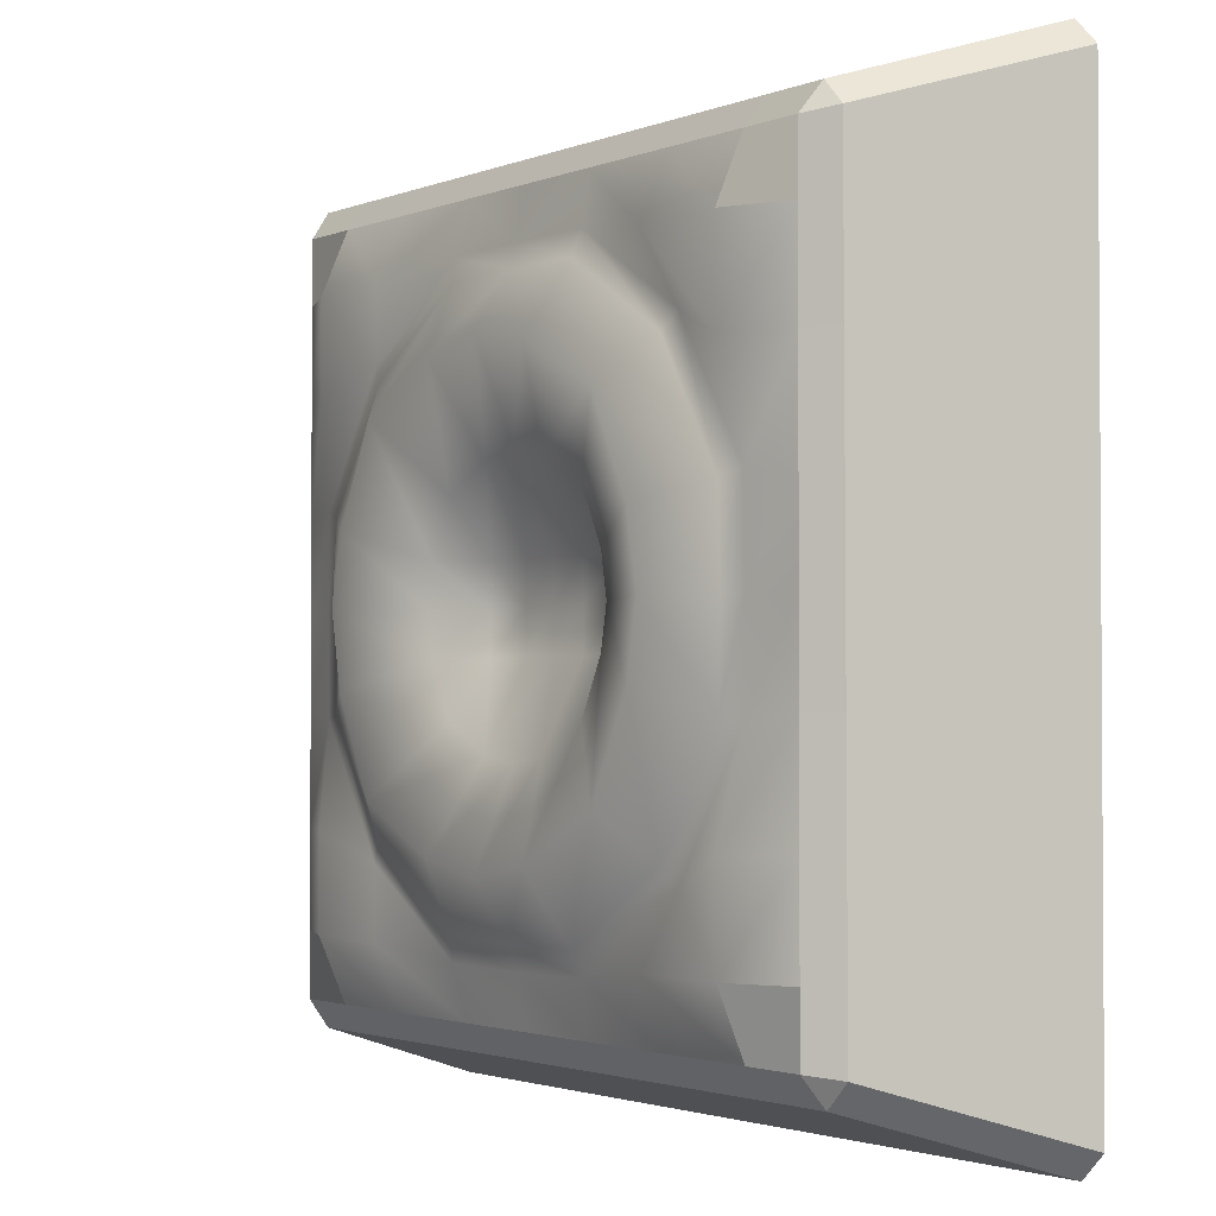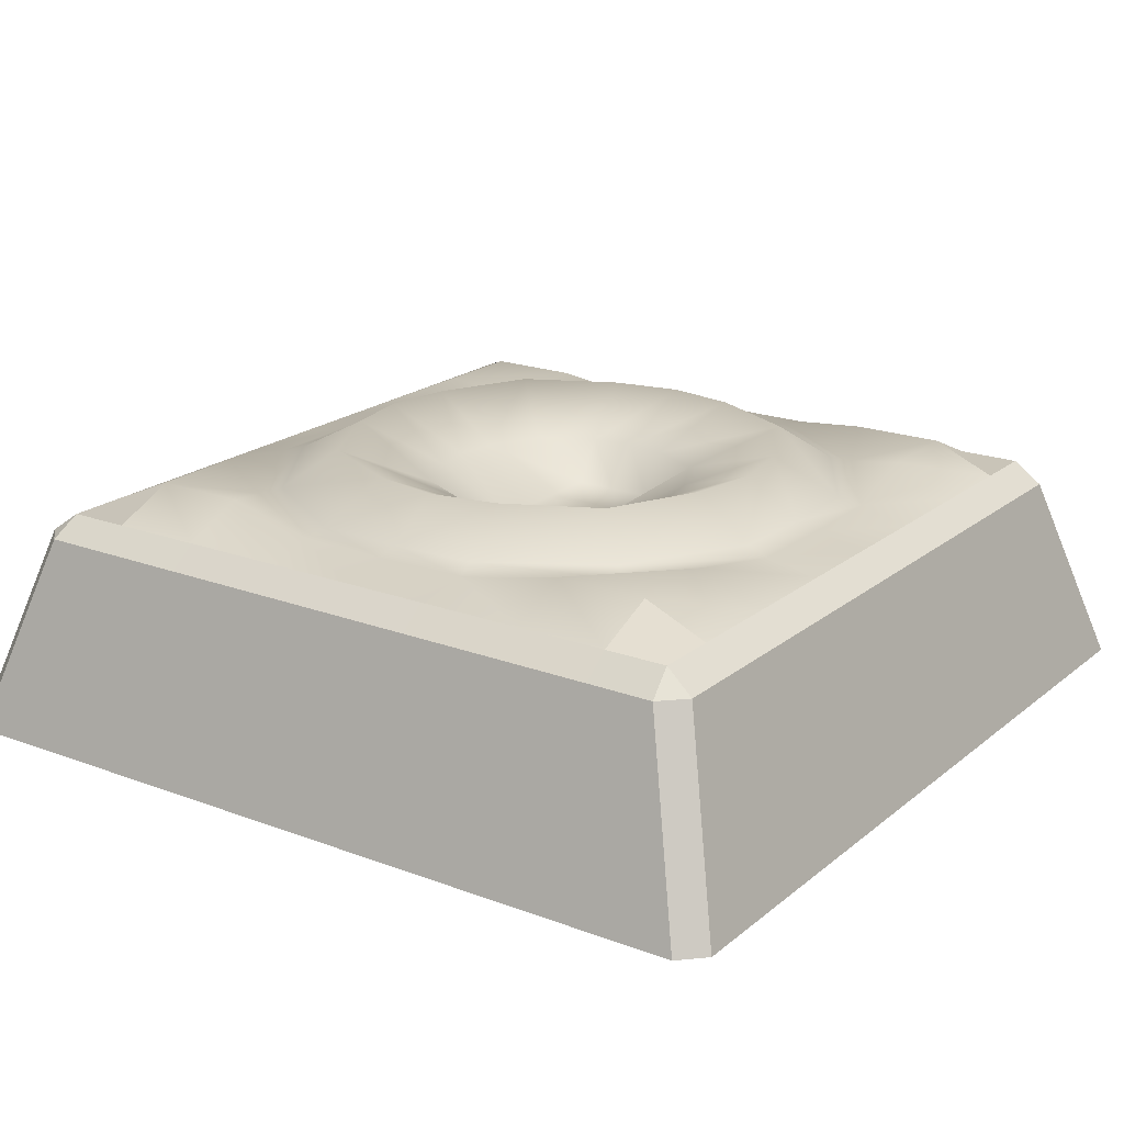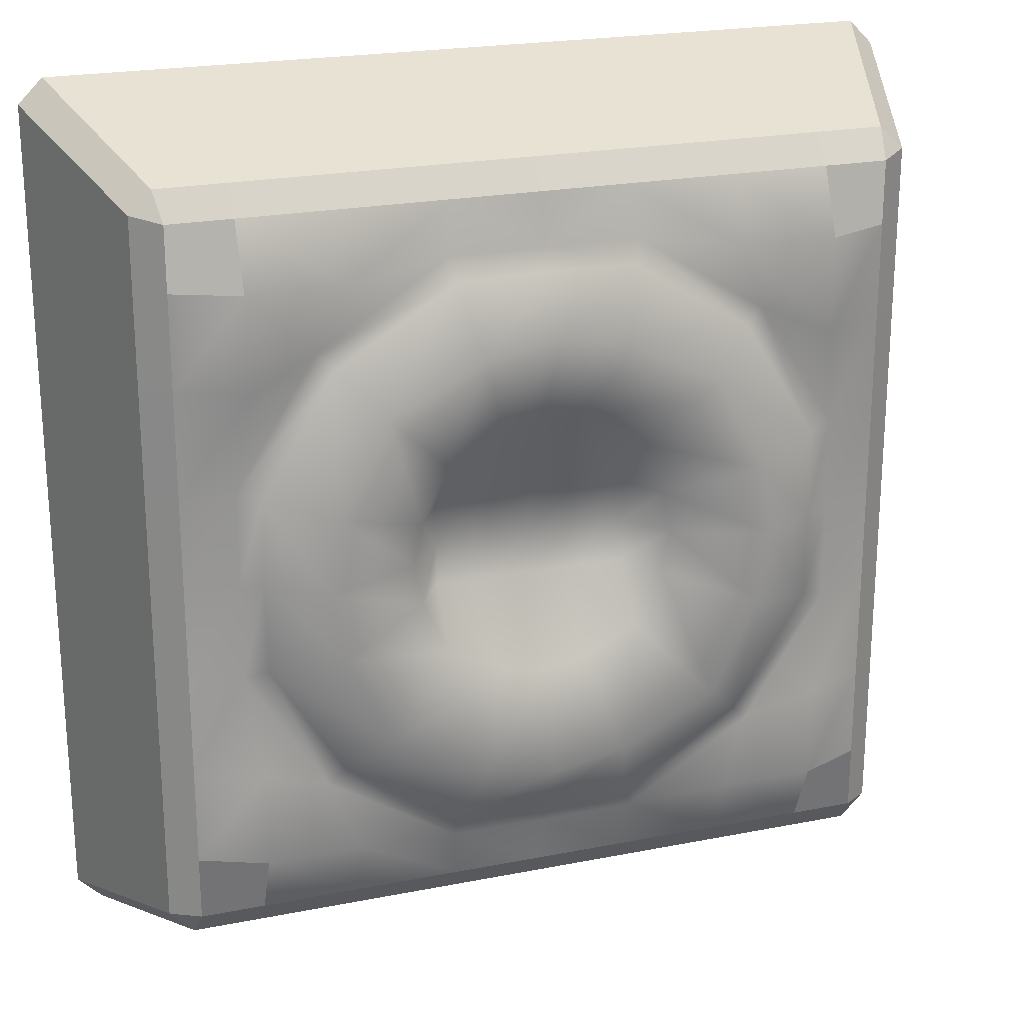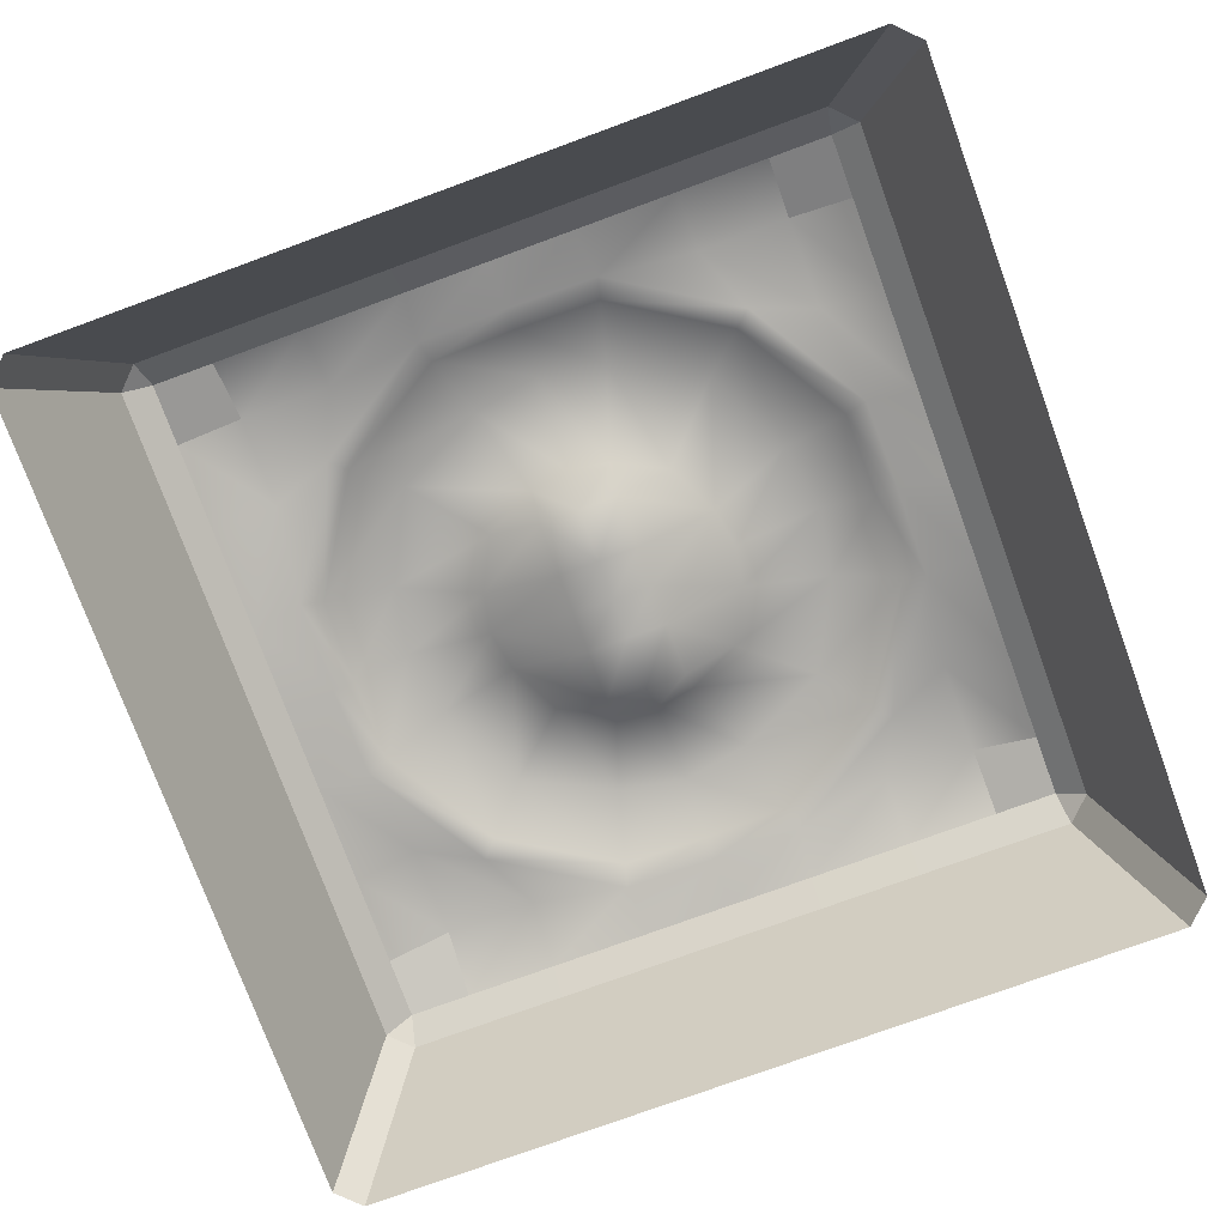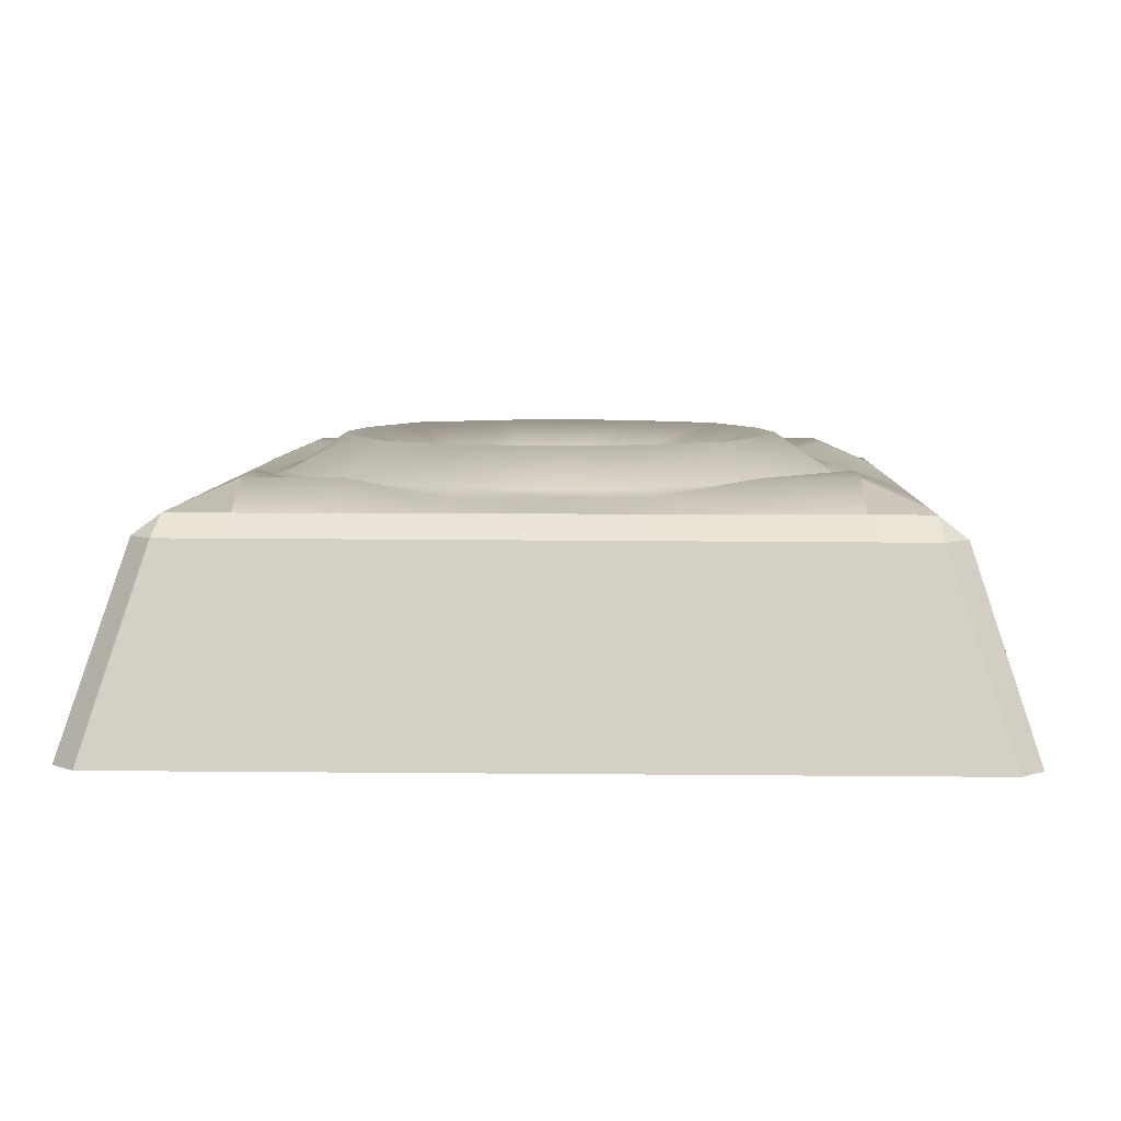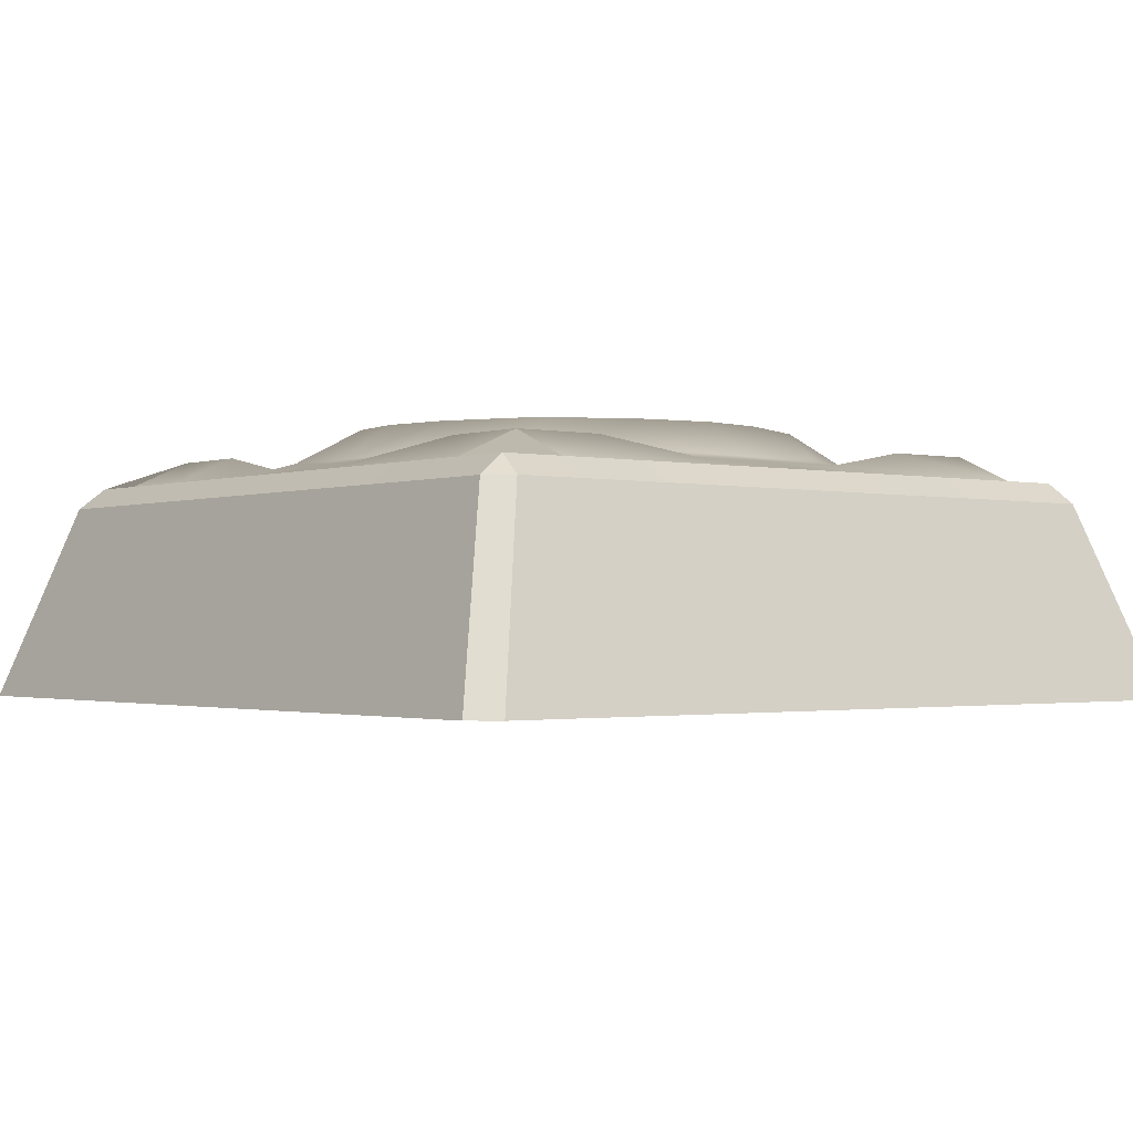
<metadata>
{"format":"obj","ext":"obj","renderer":"f3d","projection":"perspective","resolution":1024,"background":"white","views":[{"elev":-2.1,"azim":-126.1,"up":"+Z"},{"elev":19.9,"azim":124.7,"up":"+Y"},{"elev":22.4,"azim":161.1,"up":"+Z"},{"elev":-76.4,"azim":110.1,"up":"+Y"},{"elev":6.7,"azim":91.9,"up":"+Y"},{"elev":-1.4,"azim":51.2,"up":"+Y"}]}
</metadata>
<code>
g default
v -0.8596 0.2042 0.8096
v -0.8063 0.2 0.8609
v -0.7975 0.25 0.7975
v 0.7975 0.25 0.7975
v 0.8096 0.2042 0.8596
v 0.8596 0.2042 0.8096
v -0.8609 0.2 -0.8063
v -0.7975 0.25 -0.7975
v -0.8063 0.2 -0.8609
v 0.8063 0.2 -0.8609
v 0.7975 0.25 -0.7975
v 0.8609 0.2 -0.8063
v -1 -0.25 0.9454
v -0.9454 -0.25 1
v 1 -0.25 0.9454
v 0.9454 -0.25 1
v -1 -0.25 -0.9454
v -0.9454 -0.25 -1
v 1 -0.25 -0.9454
v 0.9454 -0.25 -1
v 0 -0.25 1
v 0.00164 0.2021 0.8602
v 0 0.25 0.7975
v 0 0.25 -0.7975
v 0 0.2 -0.8609
v 0 -0.25 -1
v 0.4406 -0.25 1
v 0.4406 0.2031 0.8599
v 0.4406 0.25 0.7975
v 0.4406 0.25 -0.7975
v 0.4406 0.2 -0.8609
v 0.4406 -0.25 -1
v -0.4406 -0.25 1
v -0.4406 0.2011 0.8606
v -0.4406 0.25 0.7975
v -0.4406 0.25 -0.7975
v -0.4406 0.2 -0.8609
v -0.4406 -0.25 -1
v -1 -0.25 0
v -0.8602 0.2021 0.00164
v -0.7975 0.25 0
v 0.7975 0.25 0
v 0.8602 0.2021 0.00164
v 1 -0.25 0
v -1 -0.25 -0.4406
v -0.8606 0.2011 -0.4406
v -0.7975 0.25 -0.4406
v 0.7975 0.25 -0.4406
v 0.8606 0.2011 -0.4406
v 1 -0.25 -0.4406
v -1 -0.25 0.4406
v -0.8599 0.2031 0.4406
v -0.7975 0.25 0.4406
v 0.7975 0.25 0.4406
v 0.8599 0.2031 0.4406
v 1 -0.25 0.4406
v -1 -0.25 0.6536
v -0.8598 0.2037 0.6536
v -0.7975 0.25 0.6536
v -0.4406 0.3126 0.6536
v 0.4406 0.3126 0.6536
v 0.7975 0.25 0.6536
v 0.8598 0.2037 0.6536
v 1 -0.25 0.6536
v -1 -0.25 0.2364
v -0.8601 0.2026 0.2036
v -0.7975 0.25 0.1994
v 0.7975 0.25 0.1994
v 0.8601 0.2026 0.2036
v 1 -0.25 0.2364
v -1 -0.25 -0.2364
v -0.8604 0.2016 -0.2004
v -0.7975 0.25 -0.1994
v 0.7975 0.25 -0.1994
v 0.8604 0.2016 -0.2004
v 1 -0.25 -0.2364
v -1 -0.25 -0.6536
v -0.8607 0.2005 -0.6536
v -0.7975 0.25 -0.6536
v -0.4406 0.3126 -0.6536
v 0.4406 0.3126 -0.6536
v 0.7975 0.25 -0.6536
v 0.8607 0.2005 -0.6536
v 1 -0.25 -0.6536
v 0.6536 -0.25 1
v 0.6536 0.2037 0.8598
v 0.6536 0.25 0.7975
v 0.6536 0.3126 0.6536
v 0.6536 0.3126 0.4406
v 0.6536 0.3126 -0.4406
v 0.6536 0.3126 -0.6536
v 0.6536 0.25 -0.7975
v 0.6536 0.2 -0.8609
v 0.6536 -0.25 -1
v 0.2364 -0.25 1
v 0.2036 0.2026 0.8601
v 0.1994 0.25 0.7975
v 0.1994 0.25 -0.7975
v 0.2016 0.2 -0.8609
v 0.2364 -0.25 -1
v -0.2364 -0.25 1
v -0.2004 0.2016 0.8604
v -0.1994 0.25 0.7975
v -0.1994 0.25 -0.7975
v -0.2016 0.2 -0.8609
v -0.2364 -0.25 -1
v -0.6536 -0.25 1
v -0.6536 0.2005 0.8607
v -0.6536 0.25 0.7975
v -0.6536 0.3126 0.6536
v -0.6536 0.3126 0.4406
v -0.6536 0.3126 -0.4406
v -0.6536 0.3126 -0.6536
v -0.6536 0.25 -0.7975
v -0.6536 0.2 -0.8609
v -0.6536 -0.25 -1
v -0.2187 0.28 0.2187
v -0.2972 0.28 -0
v -0.2798 0.28 0.09434
v 0.2187 0.28 0.2187
v -0.2187 0.28 -0.2187
v -0.09434 0.28 -0.2798
v -0.2798 0.28 -0.09434
v 0.2187 0.28 -0.2187
v 0.09434 0.28 -0.2798
v 0 0.28 -0.2972
v -0.09434 0.28 0.2798
v 0.09434 0.28 0.2798
v 0 0.28 0.2972
v 0.2798 0.28 0.09434
v 0.2972 0.28 -0
v 0.2798 0.28 -0.09434
v -0.508 0.3701 0
v -0.4784 0.3701 0.16
v -0.3735 0.3701 0.3735
v -0.16 0.3701 0.4784
v 0 0.3701 0.508
v 0.16 0.3701 0.4784
v 0.3735 0.3701 0.3735
v 0.4784 0.3701 0.16
v 0.508 0.3701 0
v 0.4784 0.3701 -0.16
v 0.3735 0.3701 -0.3735
v 0.16 0.3701 -0.4784
v 0 0.3701 -0.508
v -0.16 0.3701 -0.4784
v -0.3735 0.3701 -0.3735
v -0.4784 0.3701 -0.16
v -0.6845 0.274 0
v -0.6333 0.2865 0
v -0.6815 0.274 -0.2143
v -0.6296 0.2884 -0.1997
v 0.6845 0.274 0
v 0.6333 0.2865 0
v 0.6813 0.274 -0.2142
v 0.6296 0.2884 -0.1997
v -0.5018 0.274 -0.5018
v -0.4646 0.2865 -0.4646
v -0.2142 0.274 -0.6813
v -0.1997 0.2884 -0.6296
v 0 0.274 -0.6845
v 0 0.2865 -0.6333
v 0.2143 0.274 -0.6815
v 0.1997 0.2884 -0.6296
v -0.5018 0.274 0.5018
v -0.4646 0.2865 0.4646
v -0.6813 0.274 0.2142
v -0.6296 0.2884 0.1997
v 0.5018 0.274 0.5018
v 0.4646 0.2865 0.4646
v 0.6815 0.274 0.2143
v 0.6296 0.2884 0.1997
v -0.2143 0.274 0.6815
v -0.1997 0.2884 0.6296
v 0 0.274 0.6845
v 0 0.2865 0.6333
v 0.2142 0.274 0.6813
v 0.1997 0.2884 0.6296
v 0.5018 0.274 -0.5018
v 0.4646 0.2865 -0.4646
v 0 0.1857 0
v 0.2187 0.1857 -0
v 0.09434 0.1857 -0
v -0.09434 0.1857 -0
v -0.2187 0.1857 -0
v -0.2187 0.1857 -0.09434
v -0.09434 0.1857 -0.09434
v 0 0.1857 -0.09434
v 0.09434 0.1857 -0.09434
v 0.2187 0.1857 -0.09434
v 0.2187 0.1857 0.09434
v 0.09434 0.1857 0.09434
v 0 0.1857 0.09434
v -0.09434 0.1857 0.09434
v -0.2187 0.1857 0.09434
g Defence_Tile_Master_1_1
f 78 79 8 7
f 2 1 13 14
f 3 2 108 109
f 82 83 12 11
f 6 5 16 15
f 7 9 18 17
f 9 8 114 115
f 10 12 19 20
f 2 14 107 108
f 79 113 114 8
f 9 115 116 18
f 83 84 19 12
f 7 17 77 78
f 1 2 3
f 4 5 6
f 7 8 9
f 10 11 12
f 22 21 95 96
f 23 22 96 97
f 25 24 98 99
f 26 25 99 100
f 28 27 85 86
f 29 28 86 87
f 30 81 91 92
f 31 30 92 93
f 32 31 93 94
f 34 33 101 102
f 35 34 102 103
f 37 36 104 105
f 38 37 105 106
f 40 39 65 66
f 66 67 41 40
f 68 69 43 42
f 69 70 44 43
f 46 45 71 72
f 72 73 47 46
f 74 75 49 48
f 75 76 50 49
f 52 51 57 58
f 58 59 53 52
f 59 110 111 53
f 62 63 55 54
f 63 64 56 55
f 58 57 13 1
f 1 3 59 58
f 3 109 110 59
f 87 88 61 29
f 4 6 63 62
f 6 15 64 63
f 66 65 51 52
f 52 53 67 66
f 54 55 69 68
f 55 56 70 69
f 72 71 39 40
f 40 41 73 72
f 42 43 75 74
f 43 44 76 75
f 78 77 45 46
f 46 47 79 78
f 47 112 113 79
f 48 49 83 82
f 49 50 84 83
f 86 85 16 5
f 87 86 5 4
f 62 88 87 4
f 54 89 88 62
f 82 91 90 48
f 92 91 82 11
f 93 92 11 10
f 94 93 10 20
f 96 95 27 28
f 97 96 28 29
f 130 191 120
f 99 98 30 31
f 100 99 31 32
f 102 101 21 22
f 103 102 22 23
f 105 104 24 25
f 106 105 25 26
f 108 107 33 34
f 109 108 34 35
f 110 109 35 60
f 114 113 80 36
f 115 114 36 37
f 116 115 37 38
f 133 134 119 118
f 146 147 121 122
f 147 148 123 121
f 144 145 126 125
f 134 135 117 119
f 135 136 127 117
f 137 138 128 129
f 148 133 118 123
f 138 139 120 128
f 139 140 130 120
f 140 141 131 130
f 141 142 132 131
f 143 144 125 124
f 142 143 124 132
f 136 137 129 127
f 145 146 122 126
f 149 150 152 151
f 150 149 167 168
f 151 152 158 157
f 153 154 172 171
f 154 153 155 156
f 156 155 179 180
f 157 158 160 159
f 159 160 162 161
f 161 162 164 163
f 163 164 180 179
f 165 166 168 167
f 166 165 173 174
f 169 170 178 177
f 170 169 171 172
f 174 173 175 176
f 176 175 177 178
f 24 161 163 98
f 36 80 159 104
f 67 167 149 41
f 73 151 112 47
f 155 90 179
f 173 165 60
f 88 89 169 61
f 103 173 60 35
f 97 177 175 23
f 53 111 167 67
f 89 171 169
f 41 149 151 73
f 159 80 157
f 90 91 81 179
f 68 171 89 54
f 42 153 171 68
f 74 155 153 42
f 48 90 155 74
f 61 177 97 29
f 169 177 61
f 81 163 179
f 98 163 81 30
f 175 173 103 23
f 104 159 161 24
f 111 110 60 165
f 167 111 165
f 112 151 157
f 113 112 157 80
f 150 168 134 133
f 168 166 135 134
f 166 174 136 135
f 174 176 137 136
f 176 178 138 137
f 178 170 139 138
f 170 172 140 139
f 172 154 141 140
f 154 156 142 141
f 156 180 143 142
f 180 164 144 143
f 164 162 145 144
f 162 160 146 145
f 160 158 147 146
f 158 152 148 147
f 152 150 133 148
f 129 193 194 127
f 124 190 132
f 122 187 188 126
f 188 189 125 126
f 129 128 192 193
f 191 192 128 120
f 125 189 190 124
f 123 186 121
f 117 195 119
f 127 194 195 117
f 121 186 187 122
f 118 185 186 123
f 187 186 185 184
f 188 187 184 181
f 181 183 189 188
f 190 189 183 182
f 132 190 182 131
f 182 191 130 131
f 183 192 191 182
f 193 192 183 181
f 194 193 181 184
f 195 194 184 185
f 119 195 185 118

</code>
